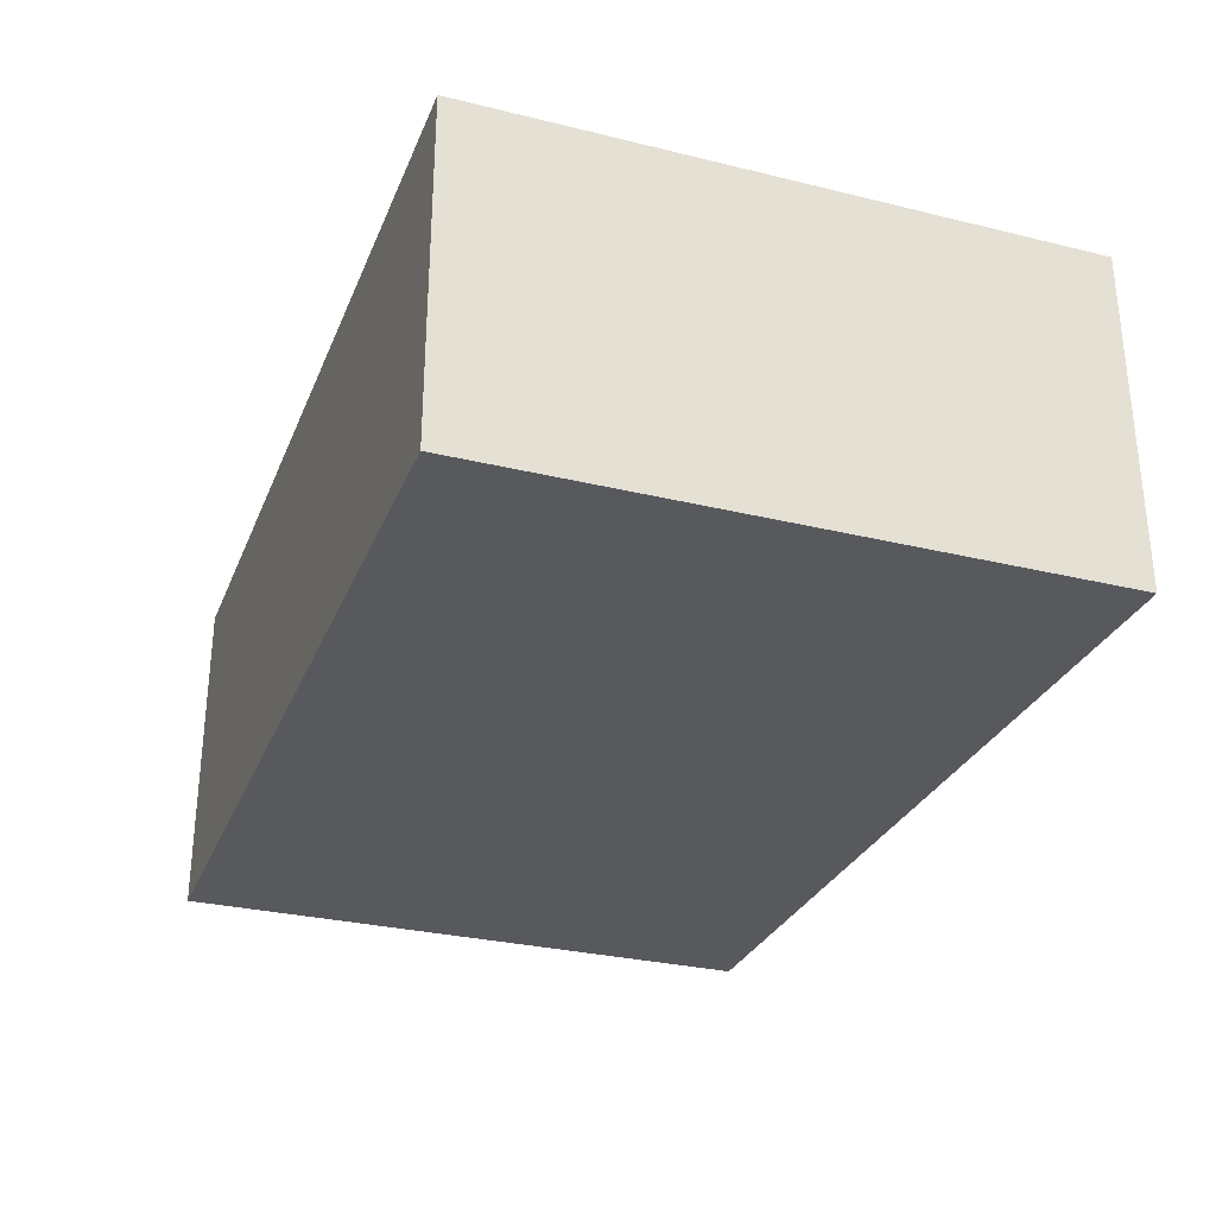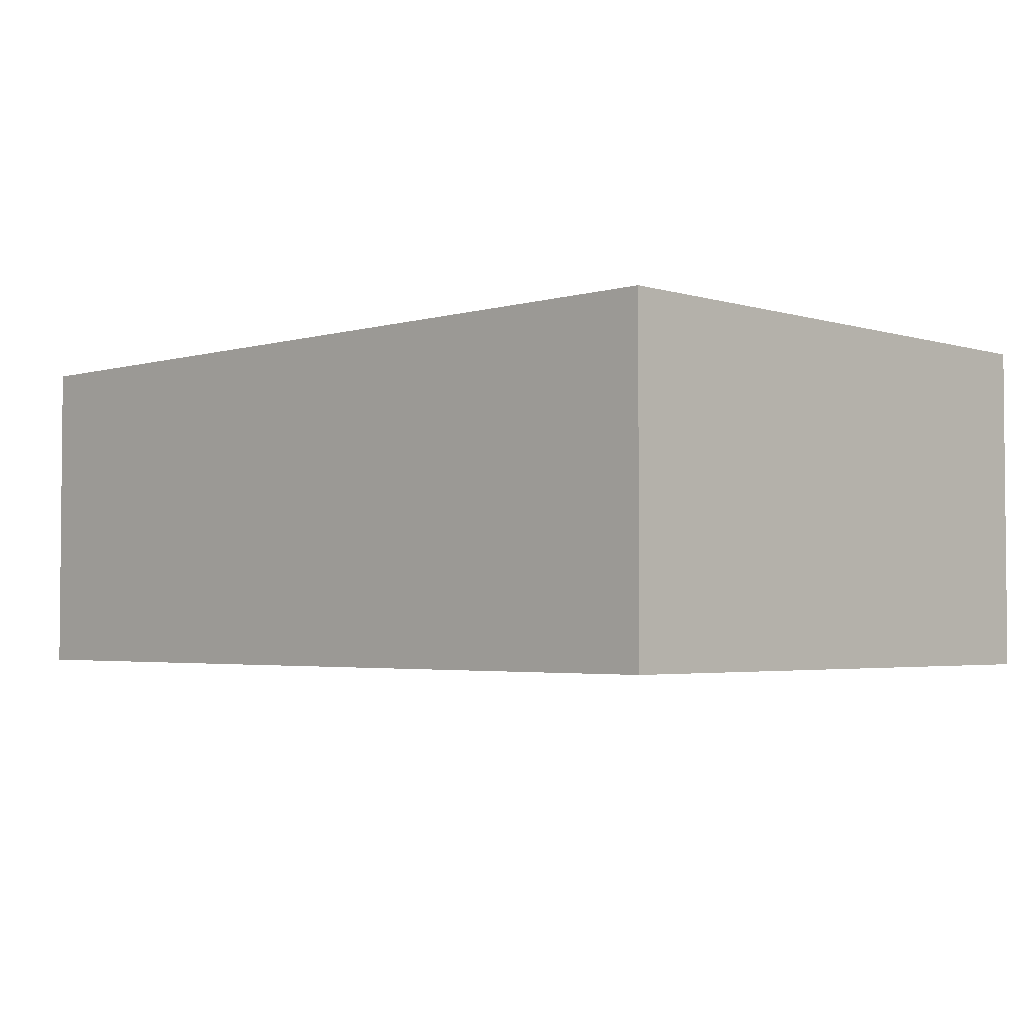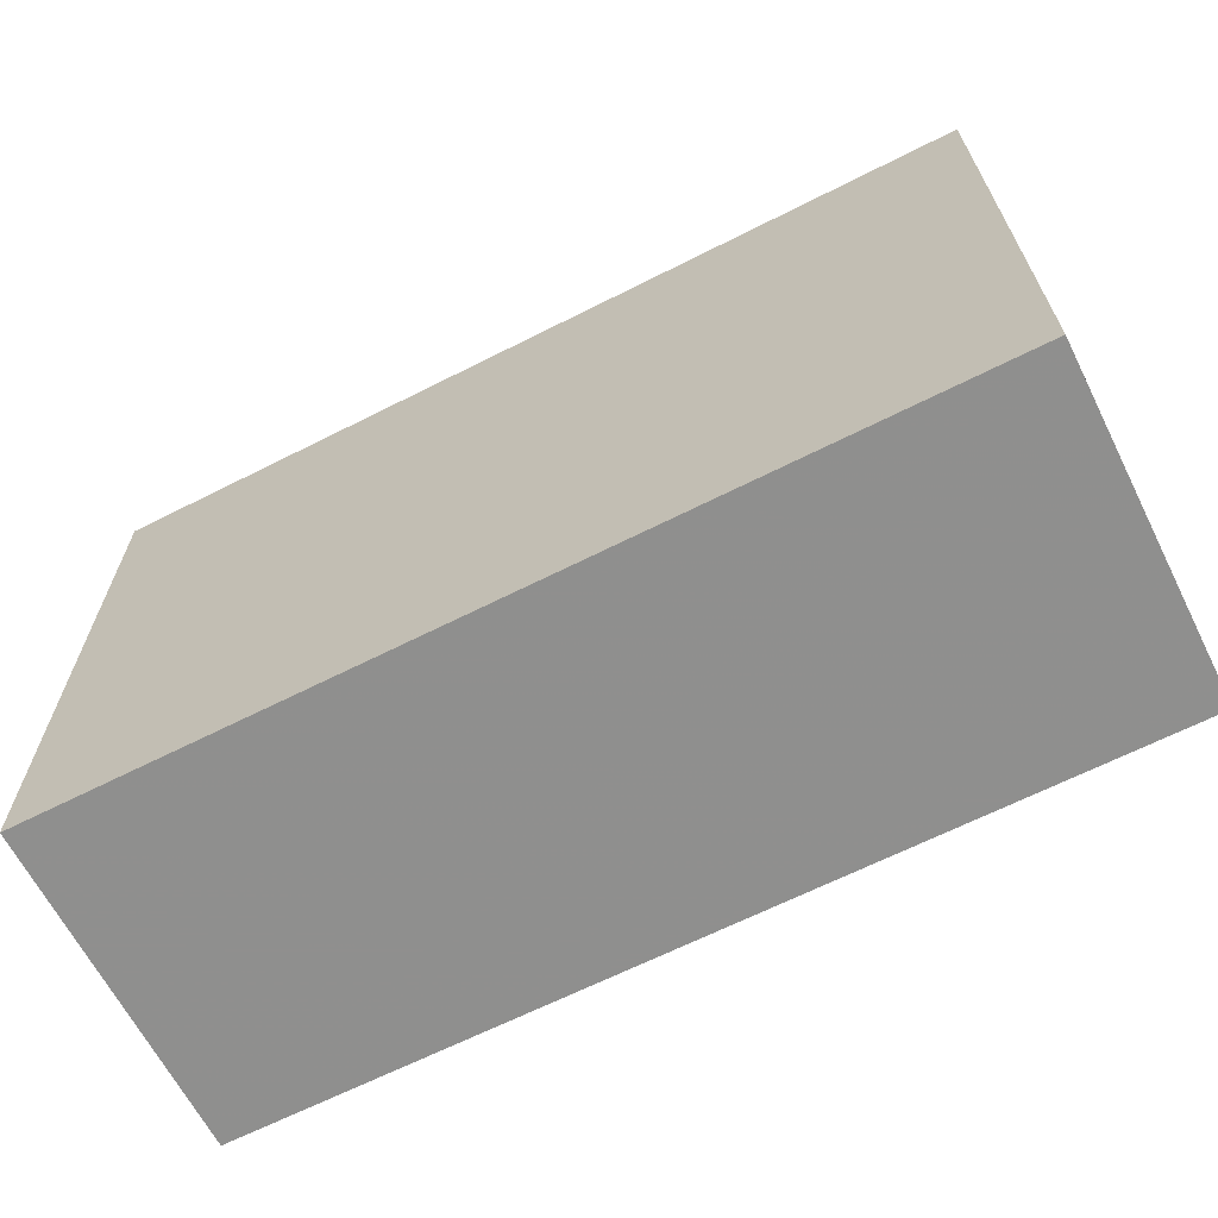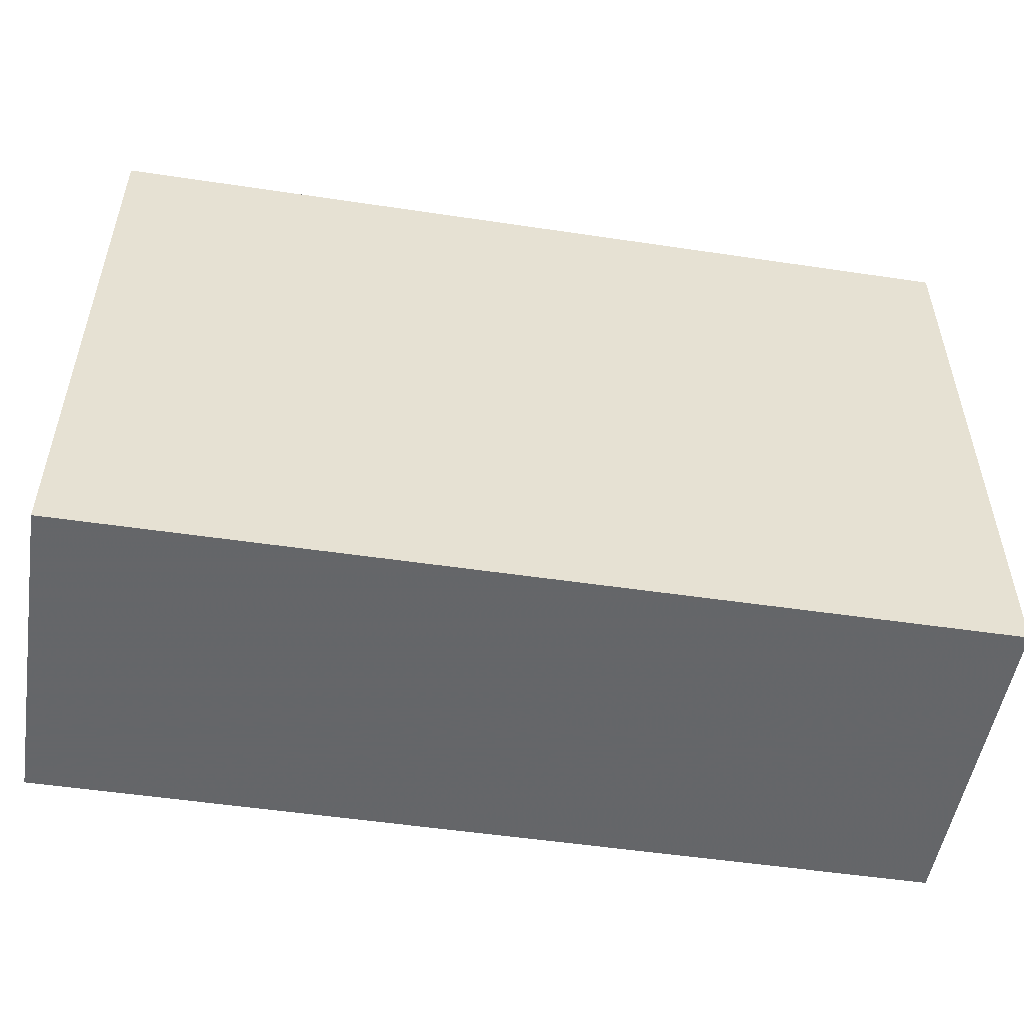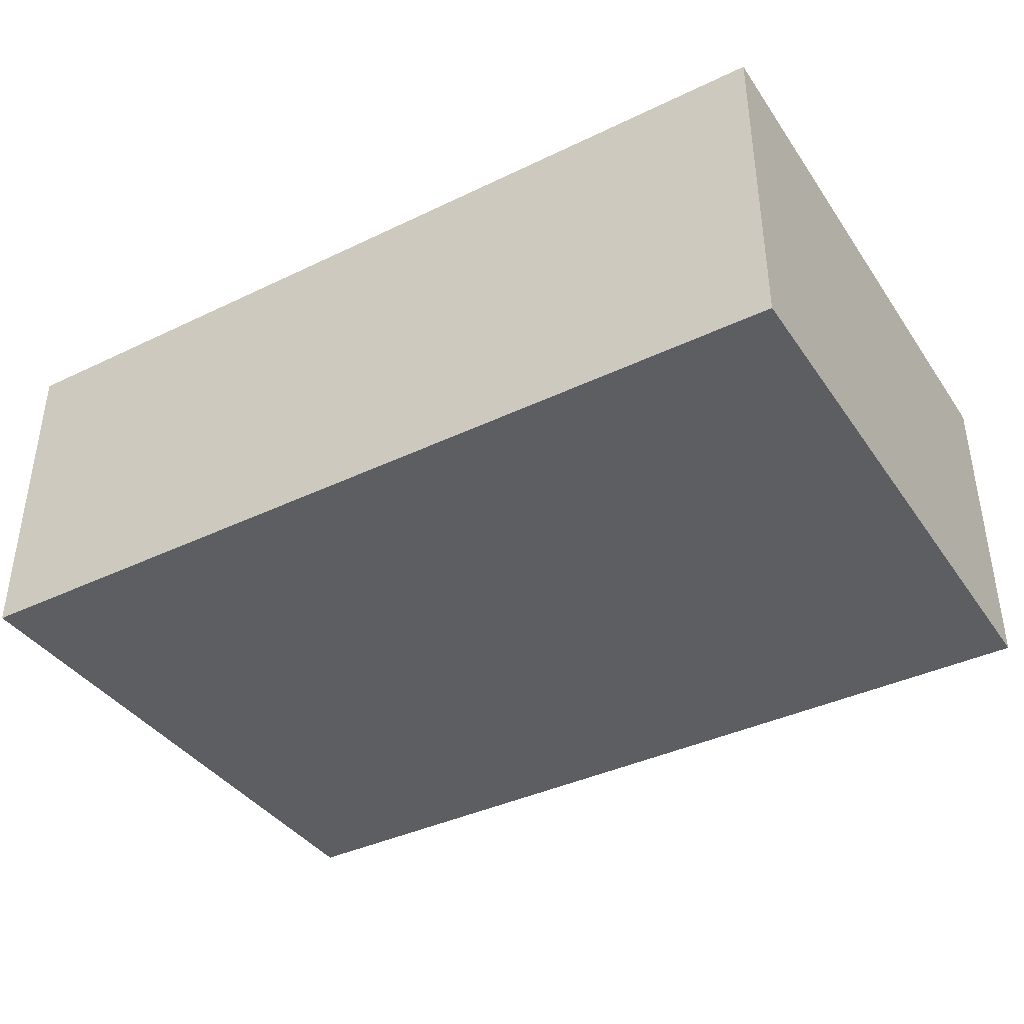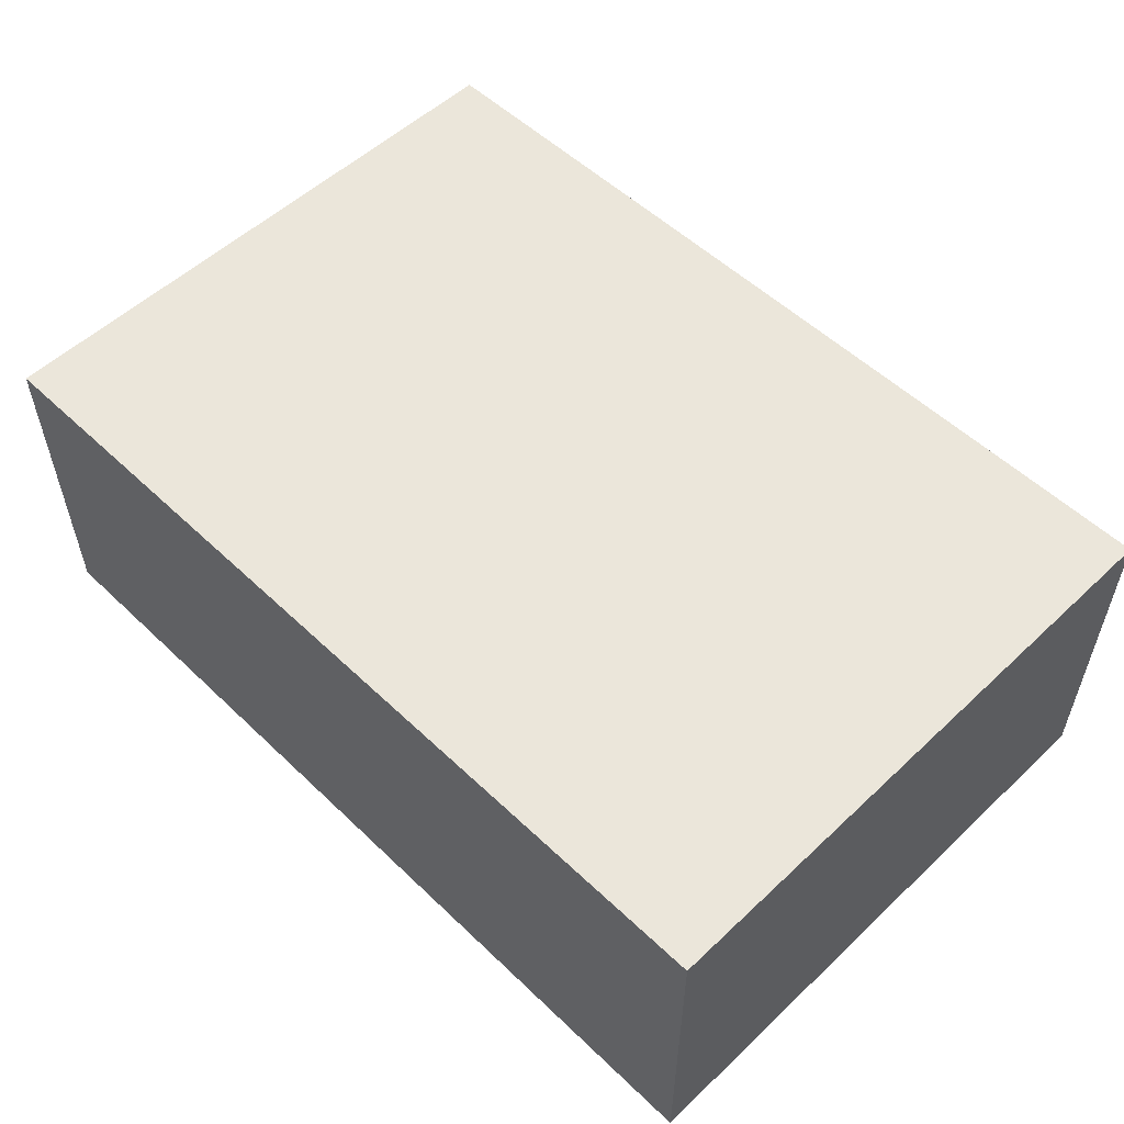
<metadata>
{"format":"obj","ext":"obj","renderer":"f3d","projection":"perspective","resolution":1024,"background":"white","views":[{"elev":-29.5,"azim":70.4,"up":"+Y"},{"elev":-3.2,"azim":44.5,"up":"+Y"},{"elev":-65.3,"azim":-153.0,"up":"+Z"},{"elev":-51.6,"azim":-9.2,"up":"+Z"},{"elev":-39.0,"azim":30.9,"up":"+Y"},{"elev":54.7,"azim":-134.9,"up":"+Y"}]}
</metadata>
<code>
o 21821
v 2236 1856 8.758
v 2236 1856 8.704
v 2236 1856 8.704
v 2236 1856 8.758
v 2236 1856 8.704
v 2236 1856 8.704
v 2236 1856 8.758
v 2236 1856 8.704
v 2236 1856 8.758
v 2236 1856 8.758
v 2236 1856 8.758
v 2236 1856 8.758
v 2236 1856 8.758
v 2236 1856 8.704
v 2236 1856 8.758
v 2236 1856 8.704
v 2236 1856 8.758
v 2236 1856 8.758
v 2236 1856 8.758
v 2236 1856 8.704
v 2236 1856 8.758
v 2236 1856 8.704
v 2236 1856 8.704
v 2236 1856 8.704
v 2236 1856 8.758
v 2236 1856 8.704
v 2236 1856 8.704
v 2236 1856 8.704
v 2236 1856 8.704
f 1 2 3
f 1 4 5
f 6 2 7
f 8 9 7
f 10 7 11
f 12 13 14
f 14 15 16
f 17 15 18
f 19 20 21
f 22 23 20
f 24 25 26
f 27 28 29

</code>
